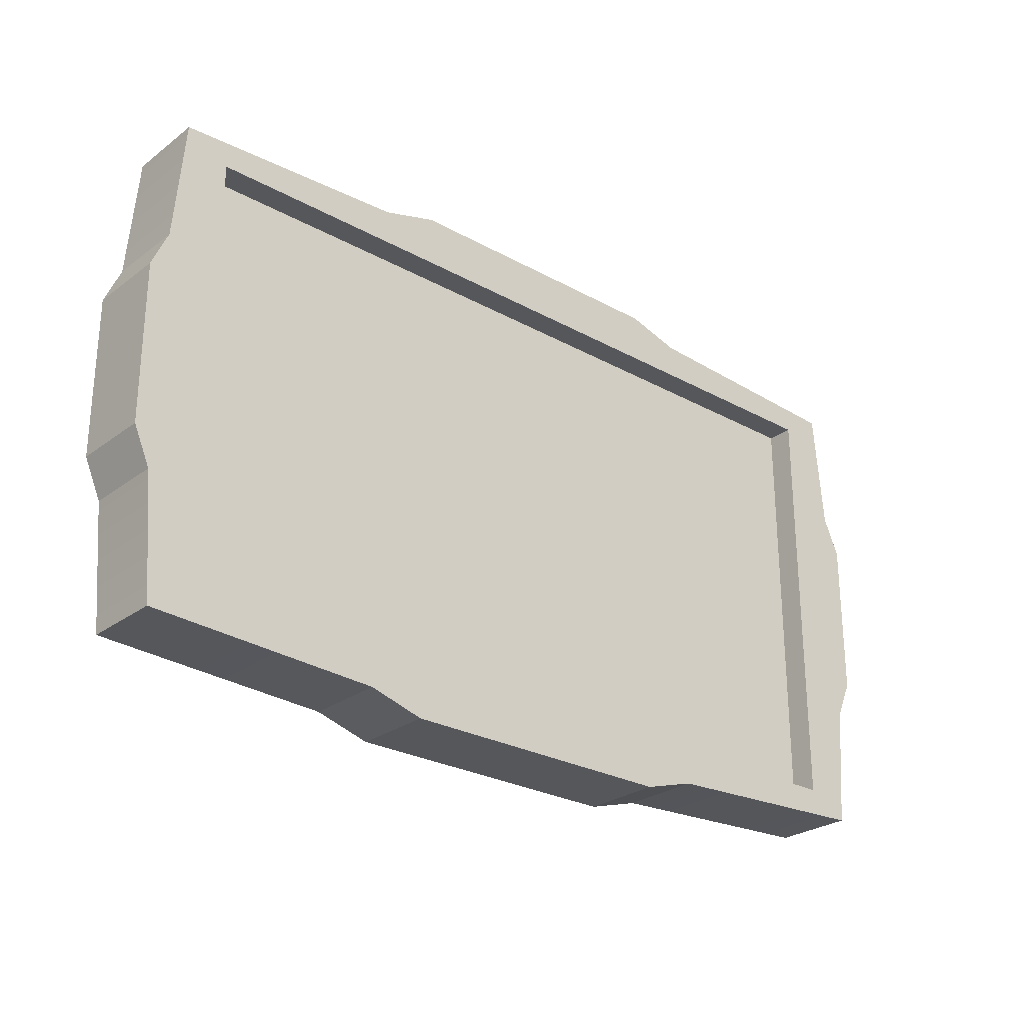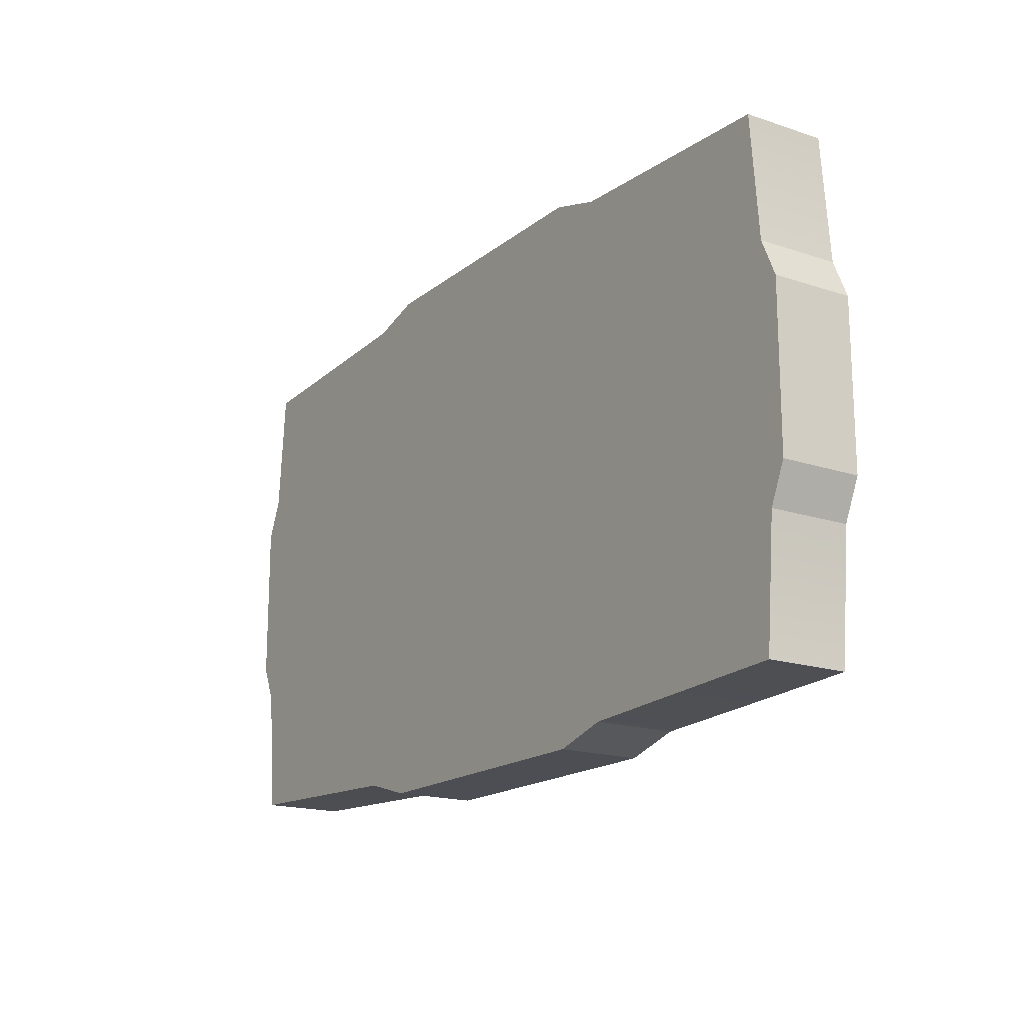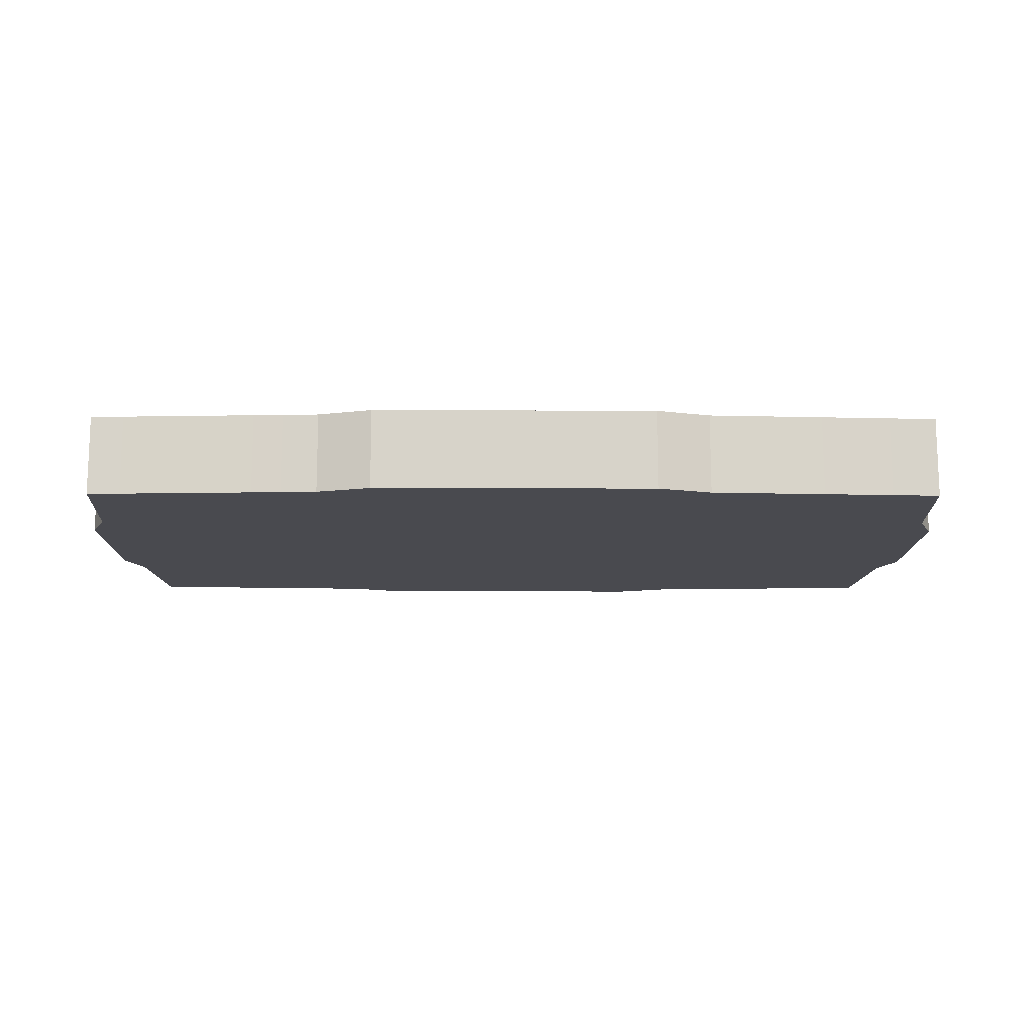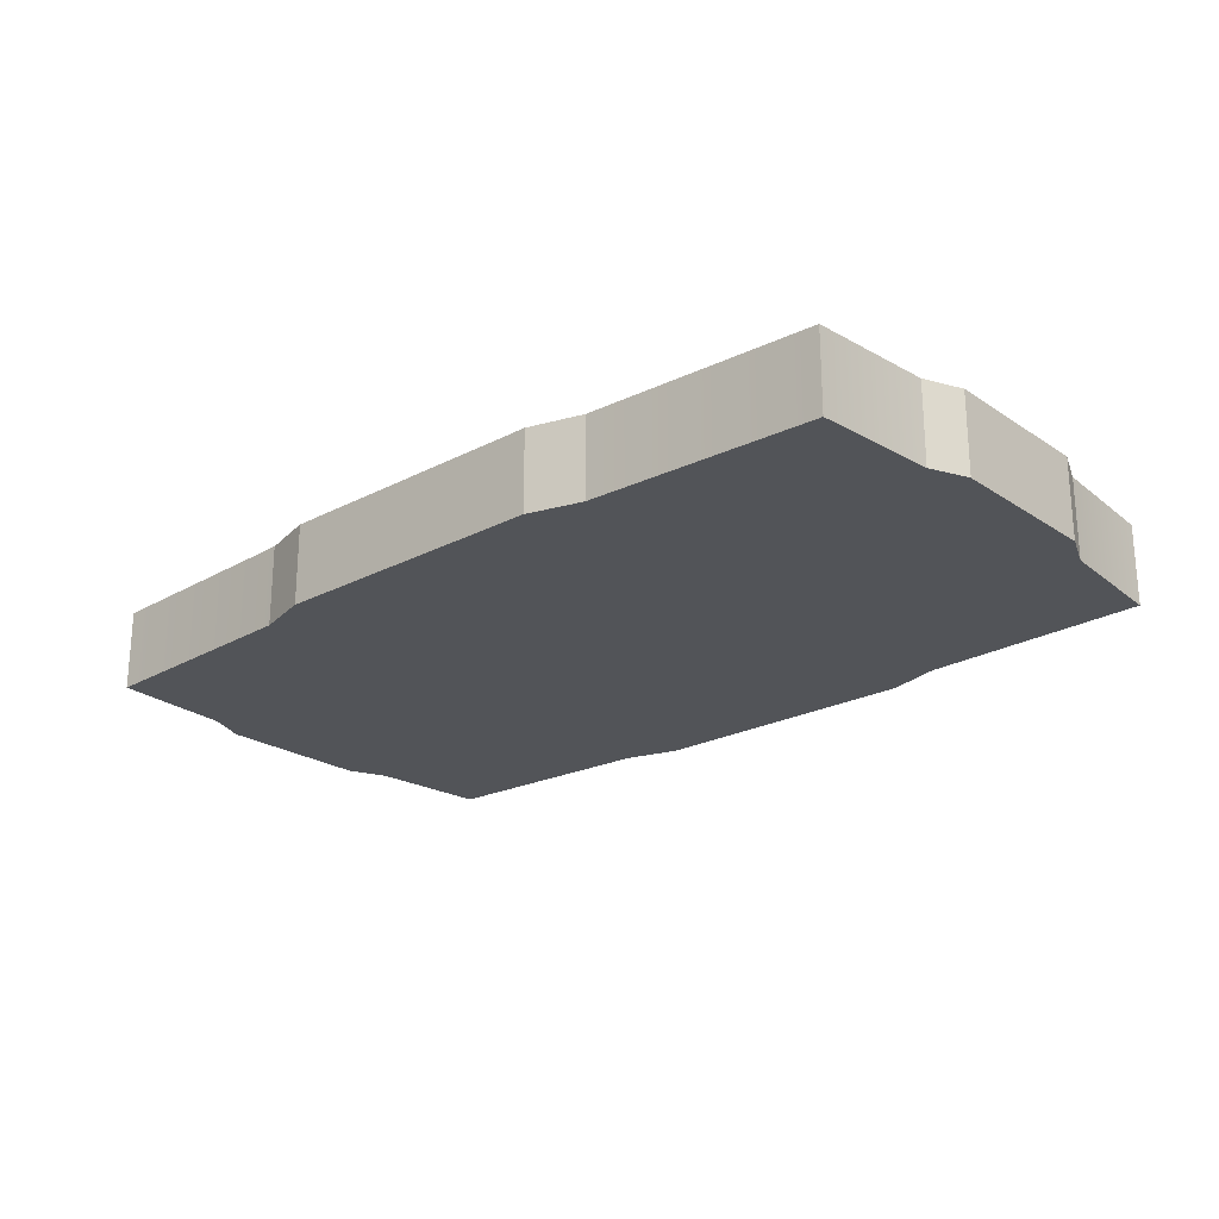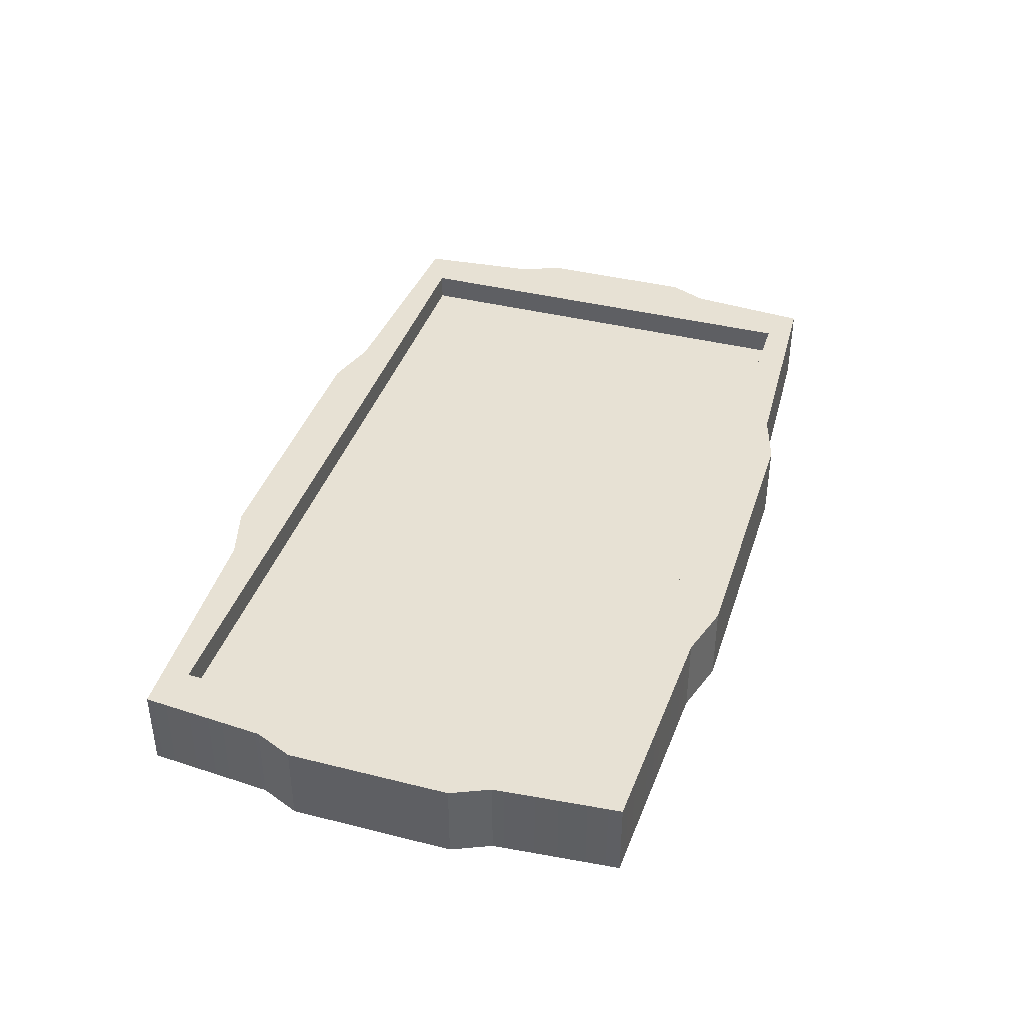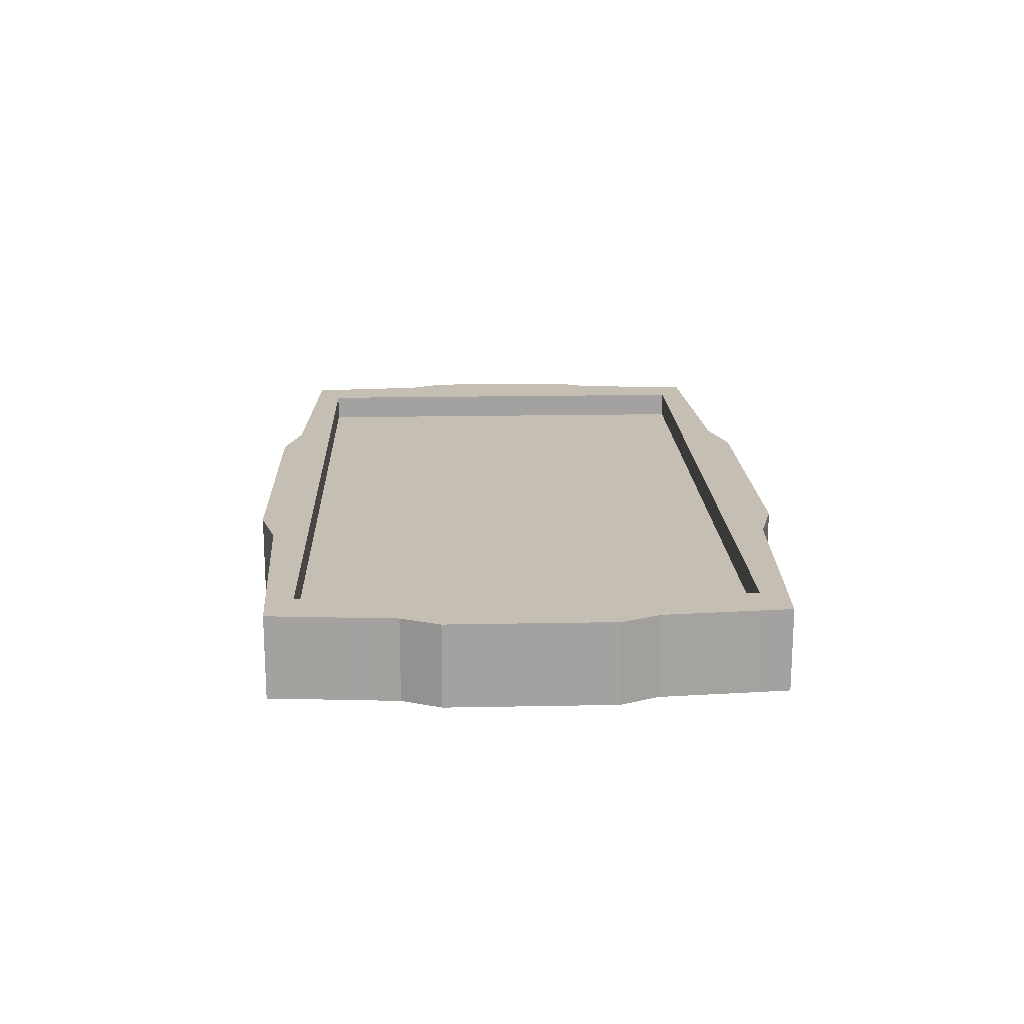
<metadata>
{"format":"obj","ext":"obj","renderer":"f3d","projection":"perspective","resolution":1024,"background":"white","views":[{"elev":-26.6,"azim":-40.9,"up":"+Y"},{"elev":-17.4,"azim":-123.6,"up":"+Y"},{"elev":-13.5,"azim":-0.5,"up":"+Z"},{"elev":-23.0,"azim":41.6,"up":"+Z"},{"elev":39.6,"azim":-72.6,"up":"+Z"},{"elev":17.6,"azim":-92.2,"up":"+Z"}]}
</metadata>
<code>
g default
v -8 -4.5 0.5
v 8 -4.5 0.5
v -8 4.5 0.5
v 8 4.5 0.5
v -8 4.5 -0.5
v 8 4.5 -0.5
v -8 -4.5 -0.5
v 8 -4.5 -0.5
v -7.2 -4.05 0.5
v 7.2 -4.05 0.5
v 7.2 4.05 0.5
v -7.2 4.05 0.5
v -8 -4.5 1
v 8 -4.5 1
v 7.2 -4.05 1
v -7.2 -4.05 1
v 8 4.5 1
v 7.2 4.05 1
v -8 4.5 1
v -7.2 4.05 1
v -7.773 4.372 1
v 7.773 4.372 1
v 7.773 -4.372 1
v -7.773 -4.372 1
v -7.42 4.174 1
v 7.42 4.174 1
v 7.42 -4.174 1
v -7.42 -4.174 1
v -2.4 4.05 1
v -2.4 4.05 0.5
v -2.4 -4.05 0.5
v -2.4 -4.05 1
v -2.473 -4.174 1
v -2.591 -4.372 1
v -3.684 -4.705 1
v -3.684 -4.705 0.5
v -3.684 -4.705 -0.5
v -3.684 4.705 -0.5
v -3.684 4.705 0.5
v -3.684 4.705 1
v -2.591 4.372 1
v -2.473 4.174 1
v 2.4 4.05 1
v 2.4 4.05 0.5
v 2.4 -4.05 0.5
v 2.4 -4.05 1
v 2.473 -4.174 1
v 2.591 -4.372 1
v 3.684 -4.705 1
v 3.684 -4.705 0.5
v 3.684 -4.705 -0.5
v 3.684 4.705 -0.5
v 3.684 4.705 0.5
v 3.684 4.705 1
v 2.591 4.372 1
v 2.473 4.174 1
v 7.2 1.35 1
v 7.2 1.35 0.5
v 2.4 1.35 0.5
v -2.4 1.35 0.5
v -7.2 1.35 0.5
v -7.2 1.35 1
v -7.42 1.391 1
v -7.773 1.457 1
v -8.192 2.204 1
v -8.192 2.204 0.5
v -8.192 2.204 -0.5
v -2.667 1.5 -0.5
v 2.667 1.5 -0.5
v 8.192 2.204 -0.5
v 8.192 2.204 0.5
v 8.192 2.204 1
v 7.773 1.457 1
v 7.42 1.391 1
v 7.2 -1.35 1
v 7.2 -1.35 0.5
v 2.4 -1.35 0.5
v -2.4 -1.35 0.5
v -7.2 -1.35 0.5
v -7.2 -1.35 1
v -7.42 -1.391 1
v -7.773 -1.457 1
v -8.192 -2.204 1
v -8.192 -2.204 0.5
v -8.192 -2.204 -0.5
v -2.667 -1.5 -0.5
v 2.667 -1.5 -0.5
v 8.192 -2.204 -0.5
v 8.192 -2.204 0.5
v 8.192 -2.204 1
v 7.773 -1.457 1
v 7.42 -1.391 1
v 2.667 -5 0.5
v -2.667 -5 0.5
v 2.667 -5 1
v -2.667 -5 1
v 2.667 -5 -0.5
v -2.667 -5 -0.5
v -2.667 5 0.5
v 2.667 5 0.5
v 2.667 5 -0.5
v -2.667 5 -0.5
v 2.667 5 1
v -2.667 5 1
v -8.5 -1.5 0.5
v -8.5 1.5 0.5
v -8.5 -1.5 1
v -8.5 1.5 1
v -8.5 -1.5 -0.5
v -8.5 1.5 -0.5
v 8.5 -1.5 -0.5
v 8.5 -1.5 0.5
v 8.5 1.5 -0.5
v 8.5 1.5 0.5
v 8.5 -1.5 1
v 8.5 1.5 1
g painting_frame_1_UV:painting_frame_2
f 45 10 76 77
f 53 4 6 52
f 87 88 8 51
f 51 8 2 50
f 2 8 88 89
f 7 1 84 85
f 49 14 23 48
f 14 90 91 23
f 17 54 55 22
f 83 13 24 82
f 50 2 14 49
f 10 45 46 15
f 2 89 90 14
f 76 10 15 75
f 4 53 54 17
f 44 11 18 43
f 84 1 13 83
f 9 79 80 16
f 22 55 56 26
f 23 91 92 27
f 48 23 27 47
f 82 24 28 81
f 26 56 43 18
f 27 92 75 15
f 47 27 15 46
f 81 28 16 80
f 12 30 29 20
f 9 31 78 79
f 32 31 9 16
f 28 33 32 16
f 24 34 33 28
f 13 35 34 24
f 1 36 35 13
f 7 37 36 1
f 85 86 37 7
f 3 39 38 5
f 40 39 3 19
f 41 40 19 21
f 42 41 21 25
f 29 42 25 20
f 30 44 43 29
f 31 45 77 78
f 46 45 31 32
f 33 47 46 32
f 34 48 47 33
f 35 49 48 34
f 94 93 95 96
f 98 97 93 94
f 86 87 51 37
f 99 100 101 102
f 103 100 99 104
f 55 54 40 41
f 56 55 41 42
f 43 56 42 29
f 11 58 57 18
f 59 58 11 44
f 60 59 44 30
f 61 60 30 12
f 62 61 12 20
f 25 63 62 20
f 21 64 63 25
f 19 65 64 21
f 3 66 65 19
f 67 66 3 5
f 5 38 68 67
f 38 52 69 68
f 52 6 70 69
f 71 70 6 4
f 72 71 4 17
f 73 72 17 22
f 74 73 22 26
f 57 74 26 18
f 58 76 75 57
f 77 76 58 59
f 78 77 59 60
f 79 78 60 61
f 80 79 61 62
f 63 81 80 62
f 64 82 81 63
f 65 83 82 64
f 106 105 107 108
f 109 105 106 110
f 67 68 86 85
f 68 69 87 86
f 69 70 88 87
f 112 111 113 114
f 115 112 114 116
f 91 90 72 73
f 92 91 73 74
f 75 92 74 57
f 50 49 95 93
f 49 35 96 95
f 35 36 94 96
f 37 51 97 98
f 51 50 93 97
f 36 37 98 94
f 53 52 101 100
f 52 38 102 101
f 38 39 99 102
f 54 53 100 103
f 39 40 104 99
f 40 54 103 104
f 84 83 107 105
f 83 65 108 107
f 65 66 106 108
f 85 84 105 109
f 66 67 110 106
f 67 85 109 110
f 89 88 111 112
f 88 70 113 111
f 70 71 114 113
f 90 89 112 115
f 71 72 116 114
f 72 90 115 116

</code>
